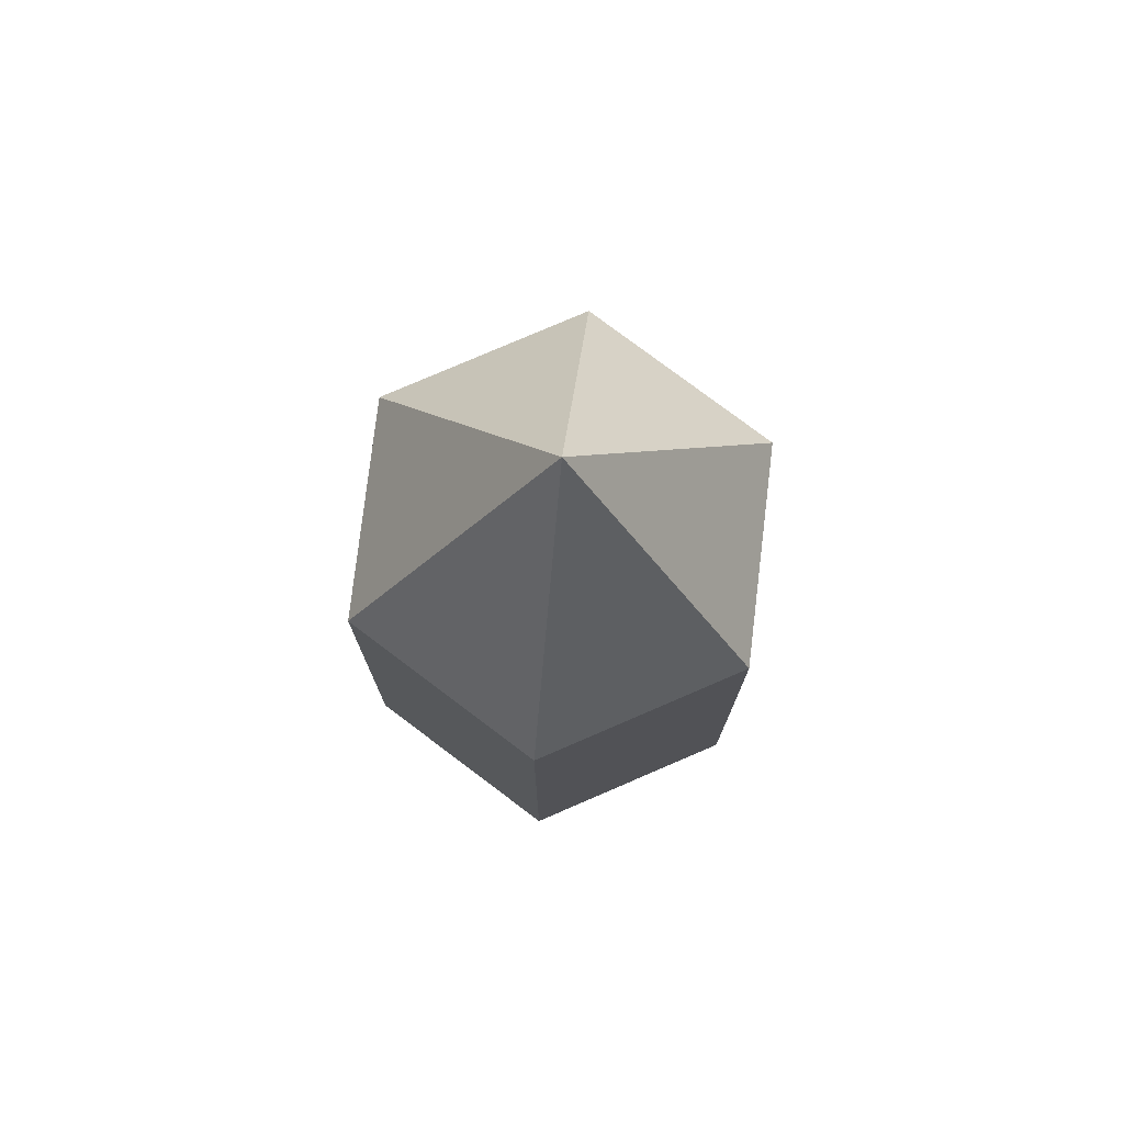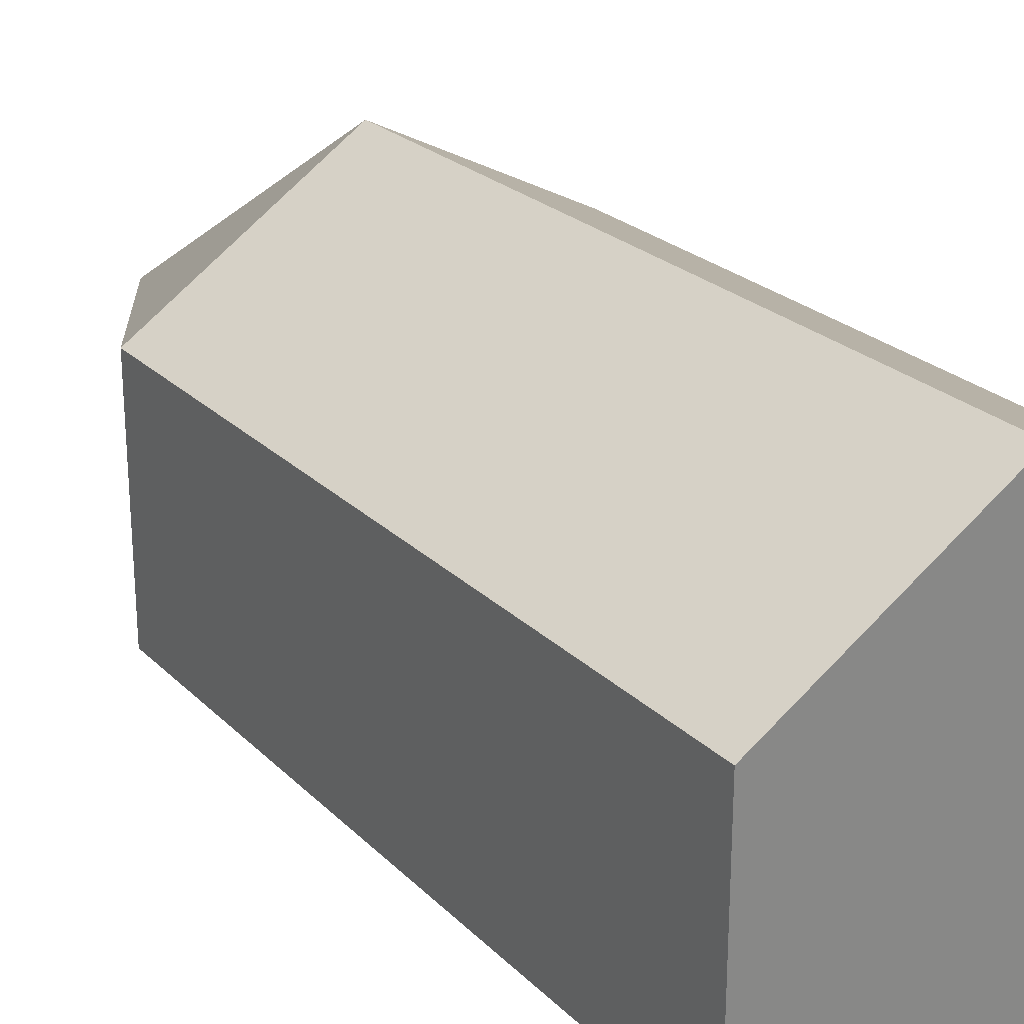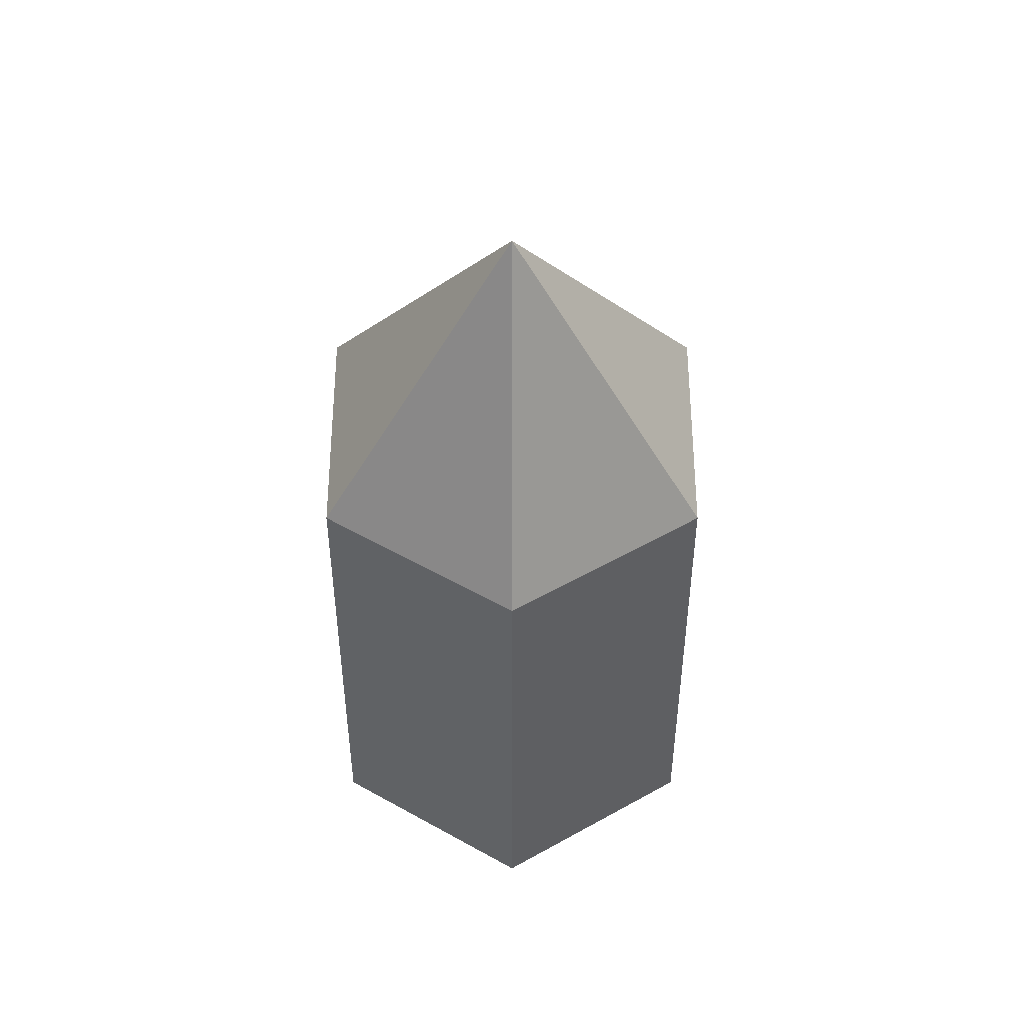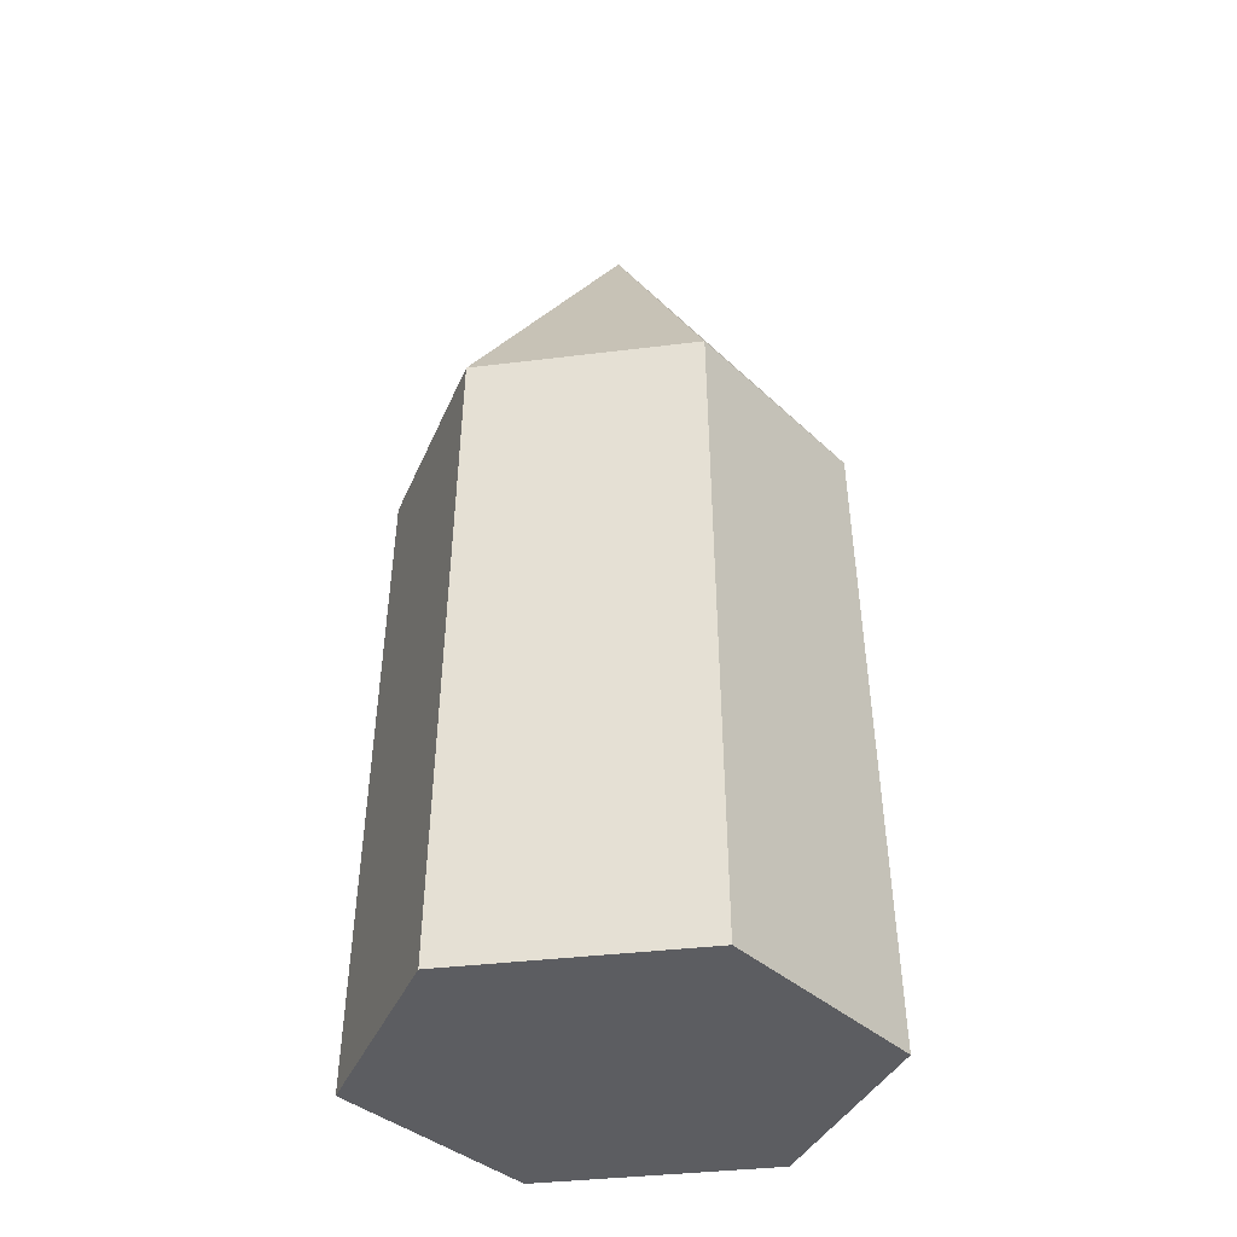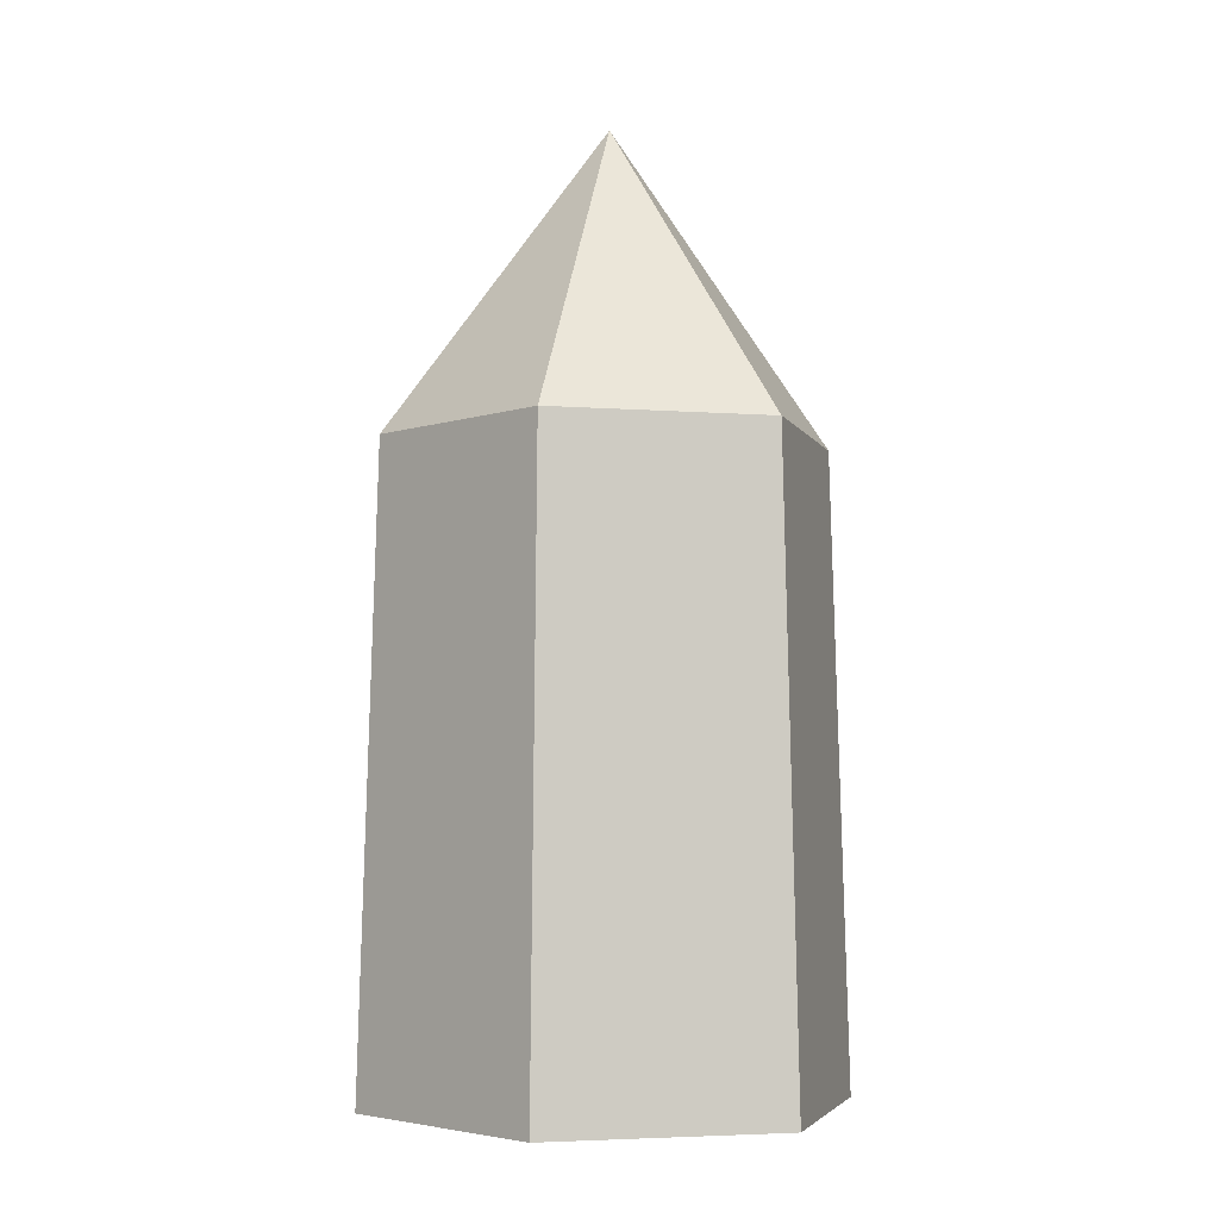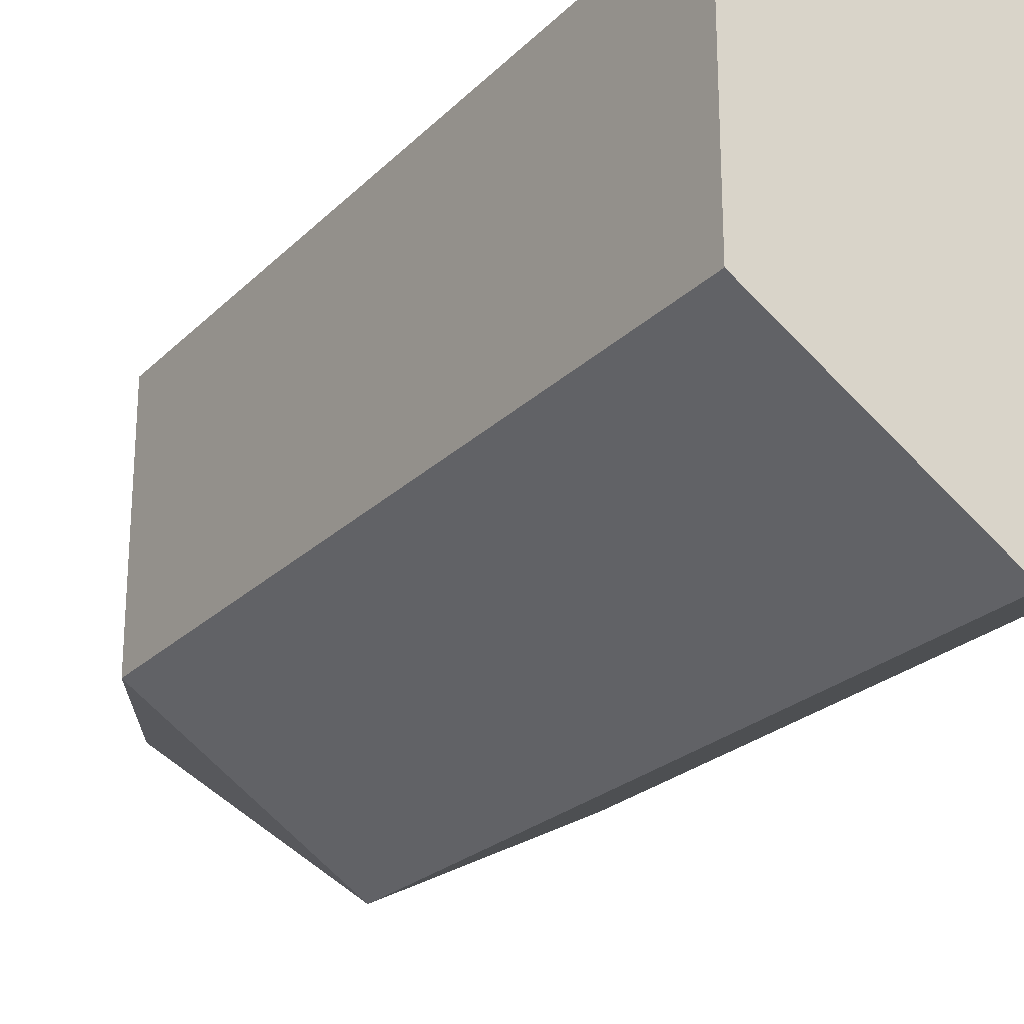
<metadata>
{"format":"obj","ext":"obj","renderer":"f3d","projection":"perspective","resolution":1024,"background":"white","views":[{"elev":79.4,"azim":-53.2,"up":"+Z"},{"elev":27.9,"azim":143.4,"up":"+Y"},{"elev":57.2,"azim":-60.0,"up":"+Z"},{"elev":-36.4,"azim":159.3,"up":"+Z"},{"elev":-4.5,"azim":-43.7,"up":"+Z"},{"elev":-27.3,"azim":144.0,"up":"+Y"}]}
</metadata>
<code>
o 円錐
v -0 -0.3794 0.455
v -0.3286 -0.1897 0.455
v -0.3286 0.1897 0.455
v -0 0.3794 0.455
v 0.3286 0.1897 0.455
v 0.3286 -0.1897 0.455
v -0 0 0.9784
v -0 -0.4094 -0.6181
v -0.3545 -0.2047 -0.6181
v -0.3545 0.2047 -0.6181
v -0 0.4094 -0.6181
v 0.3545 0.2047 -0.6181
v 0.3545 -0.2047 -0.6181
v 0 0 -0.6181
f 1 7 2
f 2 7 3
f 3 7 4
f 4 7 5
f 5 13 12
f 5 7 6
f 6 7 1
f 4 12 11
f 3 4 11
f 2 3 10
f 6 8 13
f 1 2 9
f 8 9 14
f 9 10 14
f 10 11 14
f 11 12 14
f 12 13 14
f 13 8 14
f 5 6 13
f 4 5 12
f 6 1 8
f 8 1 9
f 9 2 10
f 10 3 11

</code>
